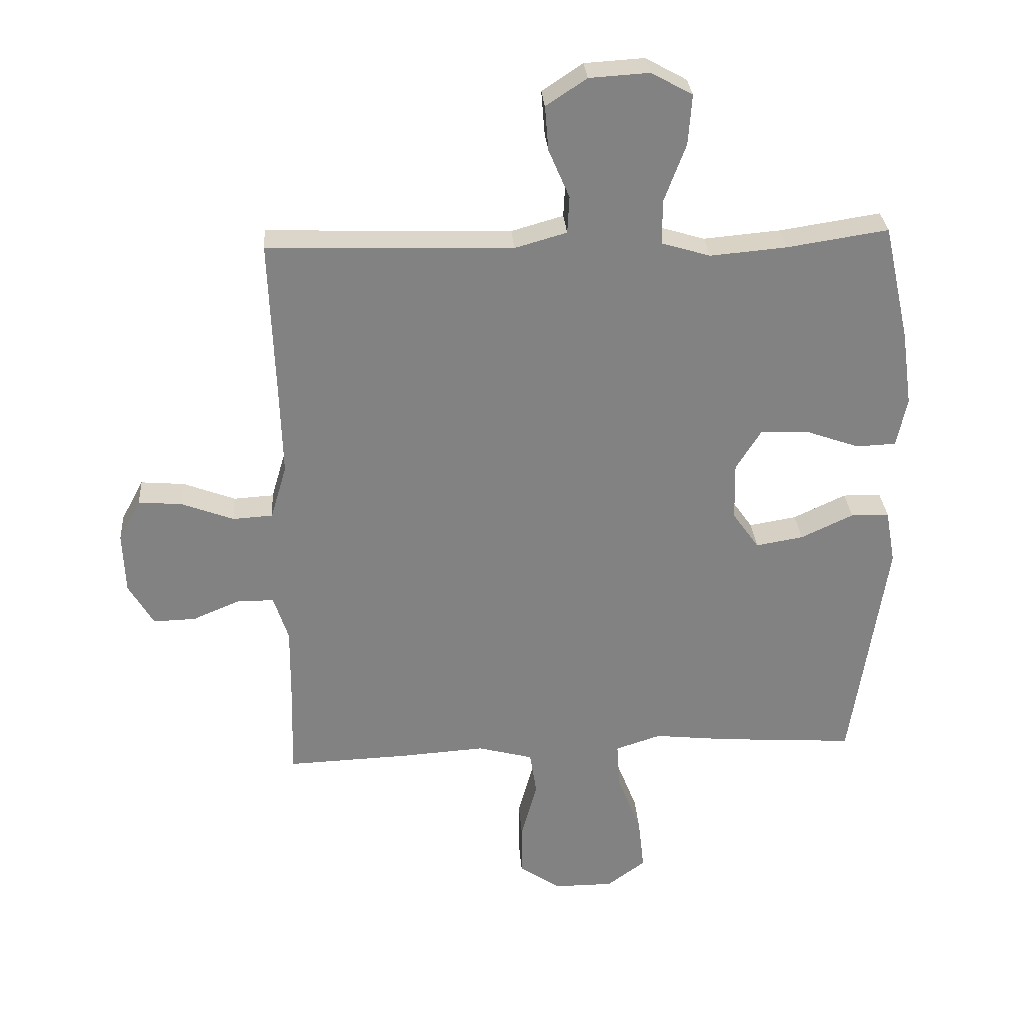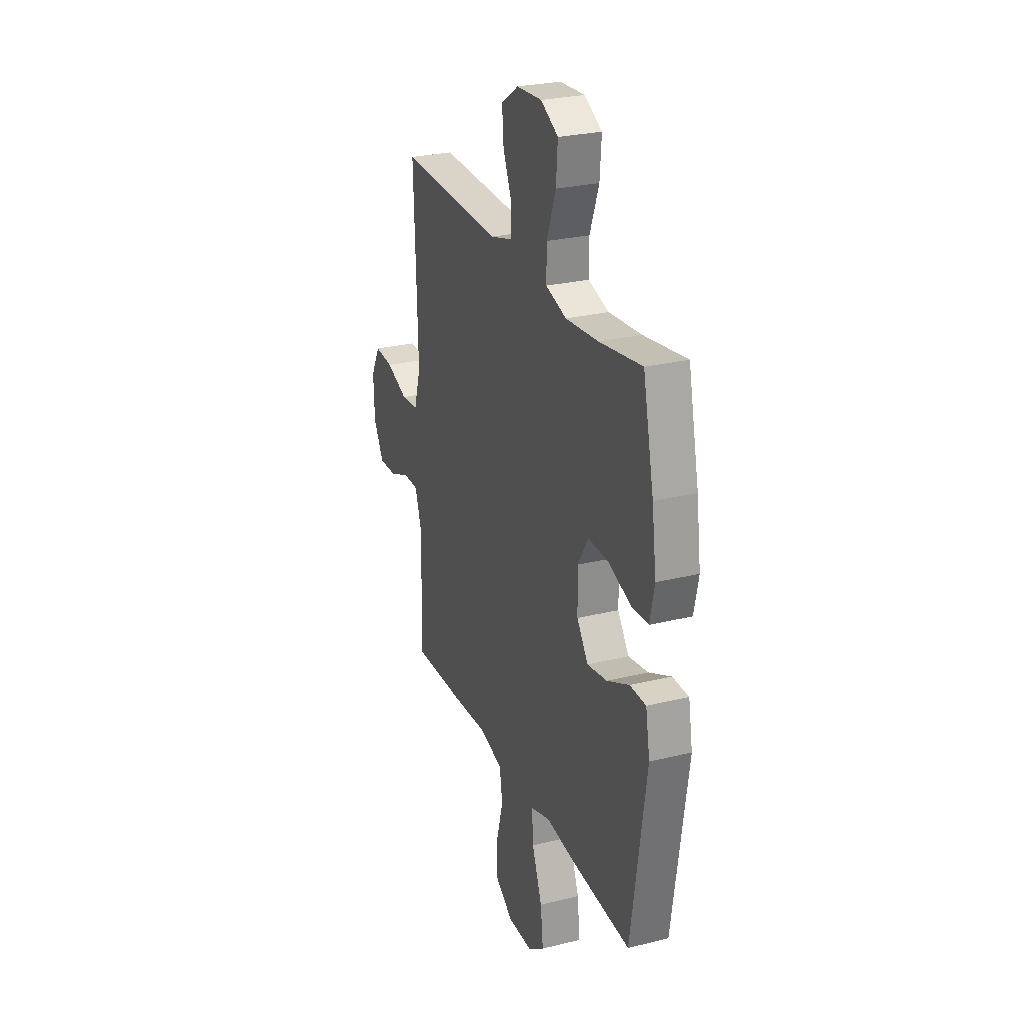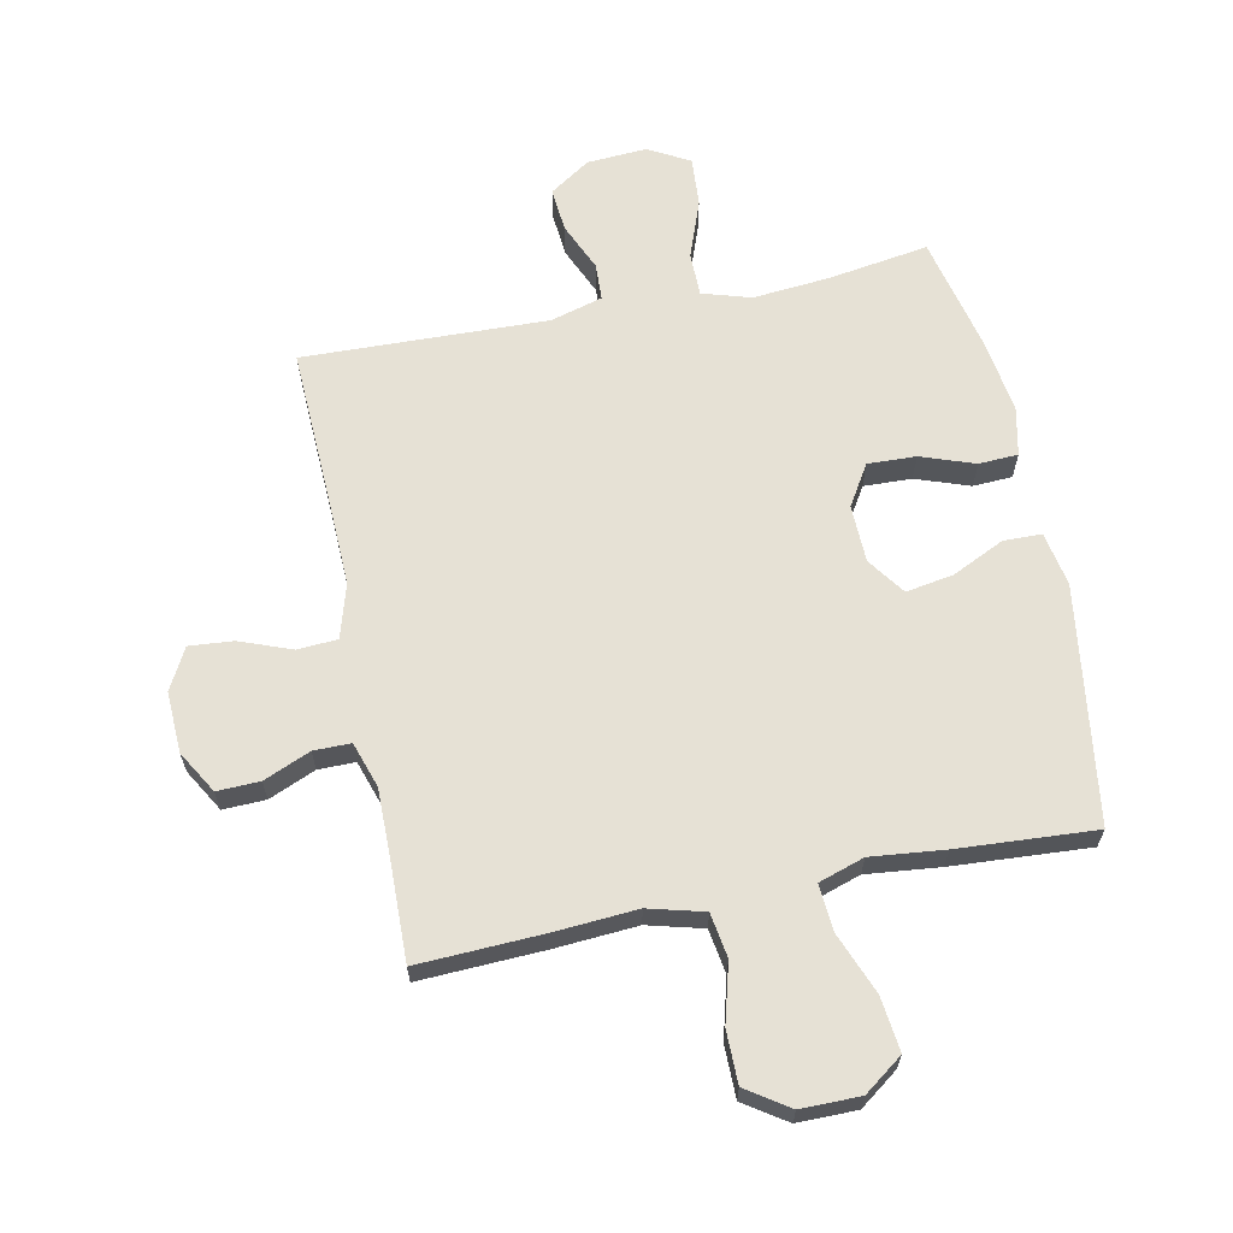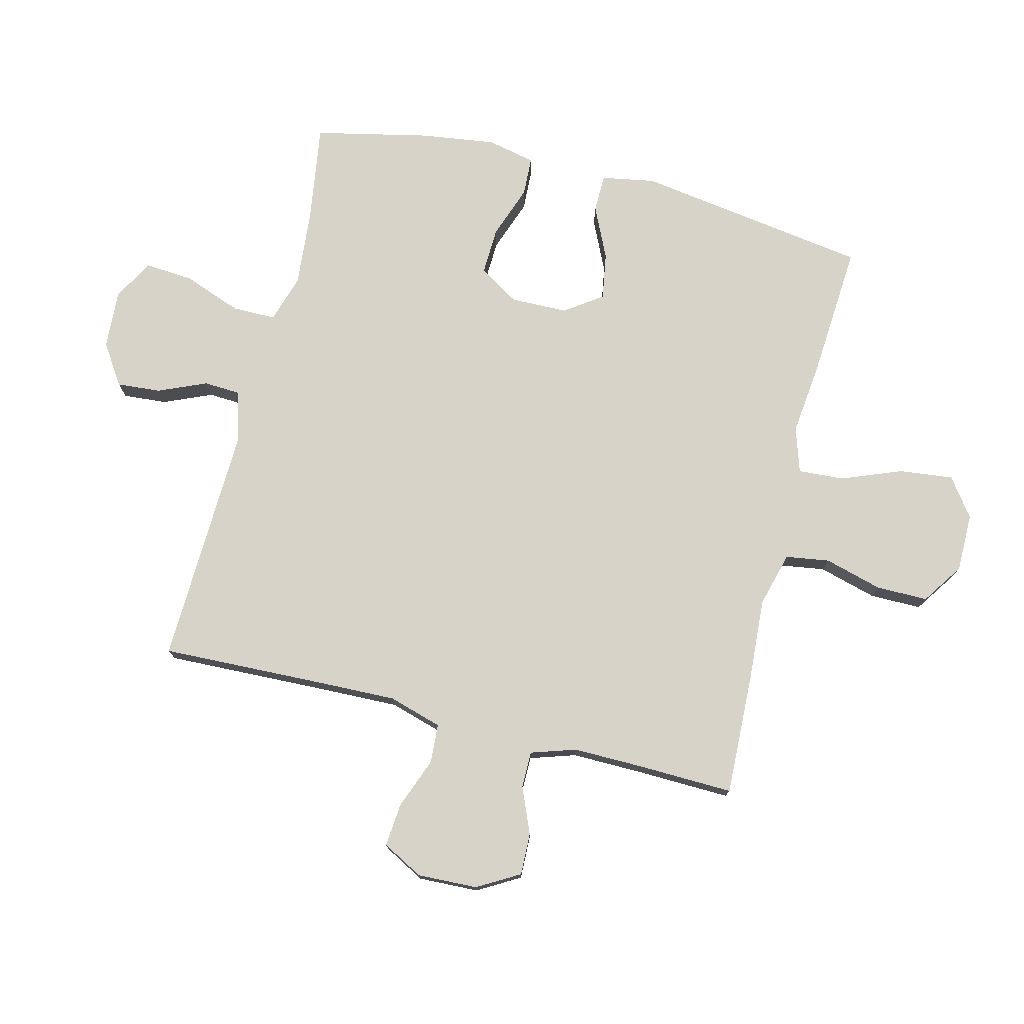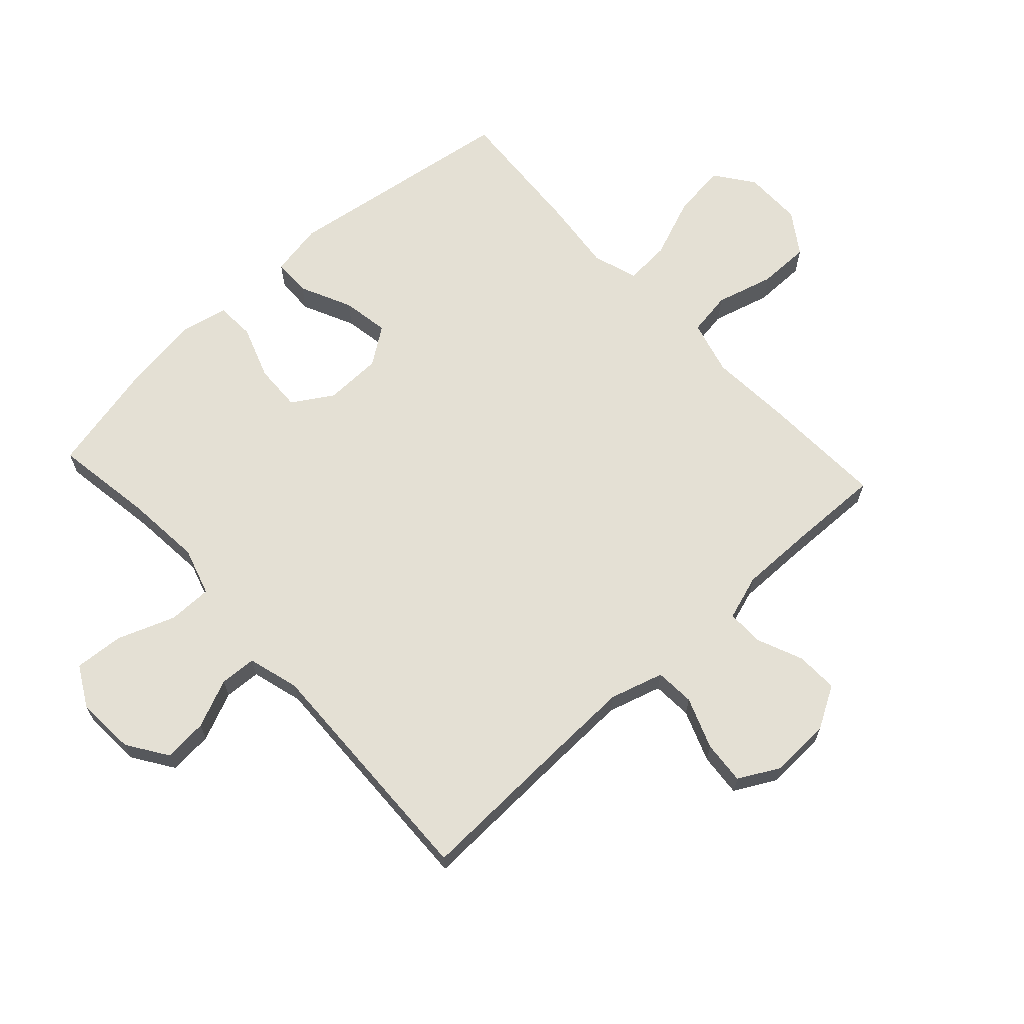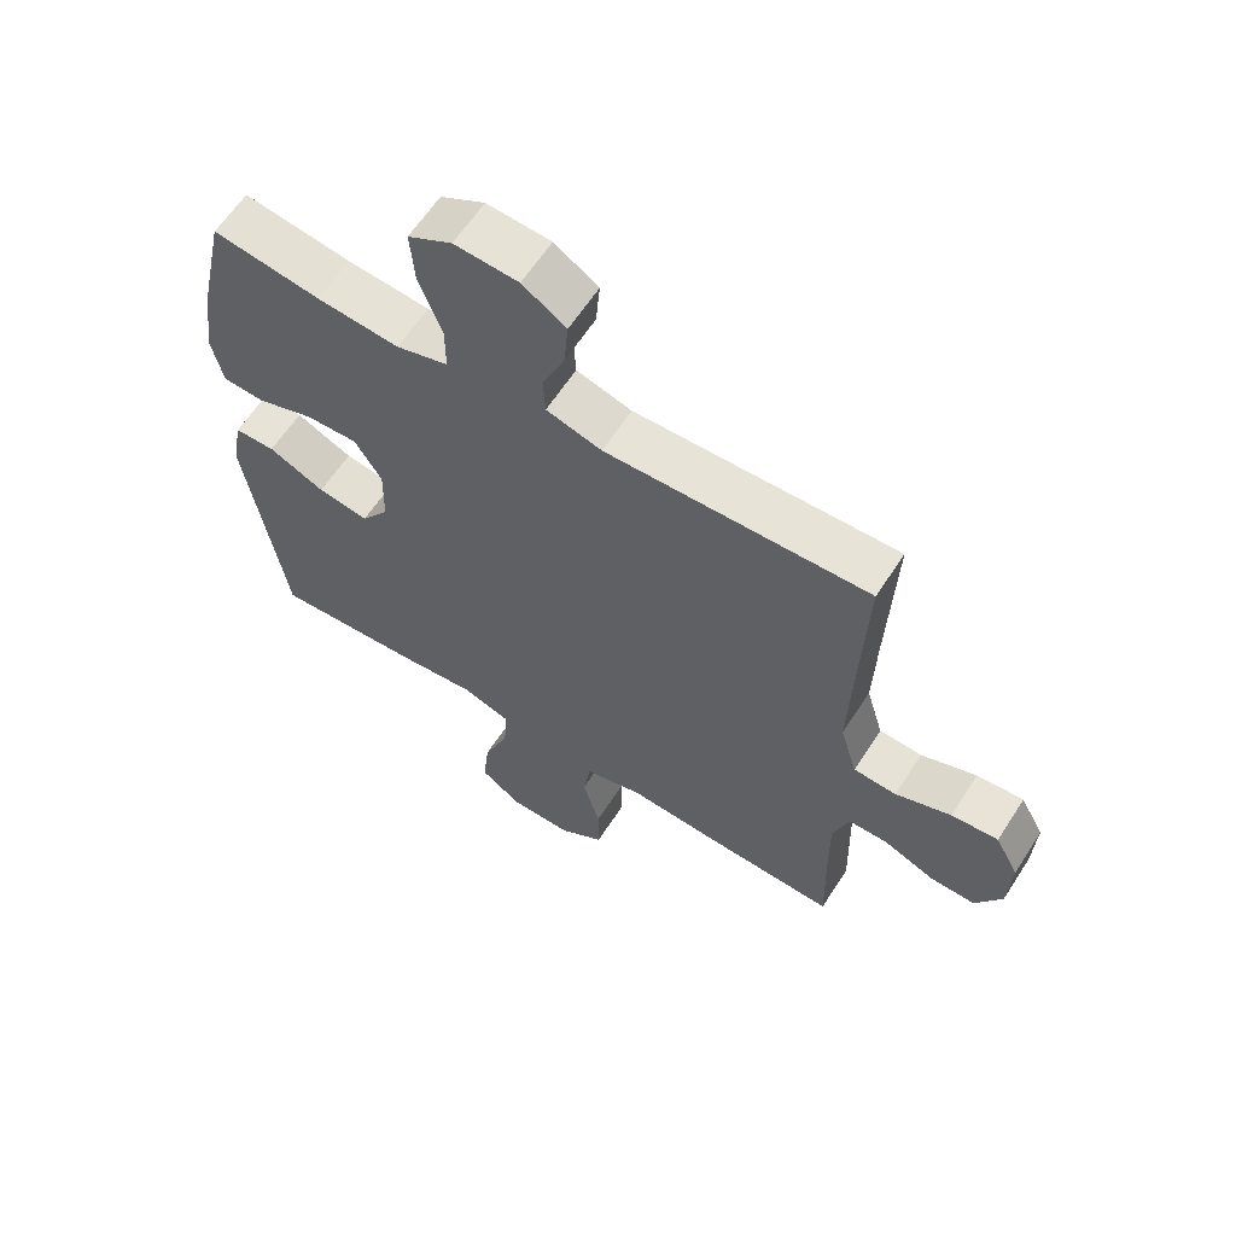
<metadata>
{"format":"obj","ext":"obj","renderer":"f3d","projection":"perspective","resolution":1024,"background":"white","views":[{"elev":29.6,"azim":175.9,"up":"+Z"},{"elev":26.7,"azim":-111.0,"up":"+Z"},{"elev":64.1,"azim":168.3,"up":"+Y"},{"elev":76.0,"azim":104.1,"up":"+Y"},{"elev":66.1,"azim":47.4,"up":"+Y"},{"elev":62.1,"azim":32.8,"up":"+Z"}]}
</metadata>
<code>
v 0.5 0.07 -0.5
v 0.298 0.07 -0.492
v 0.164 0.07 -0.483
v 0.074 0.07 -0.507
v 0.063 0.07 -0.579
v 0.089 0.07 -0.674
v 0.089 0.07 -0.759
v 0.021 0.07 -0.805
v -0.075 0.07 -0.805
v -0.138 0.07 -0.759
v -0.128 0.07 -0.671
v -0.089 0.07 -0.571
v -0.084 0.07 -0.496
v -0.158 0.07 -0.472
v -0.277 0.07 -0.485
v -0.5 0.07 -0.5
v -0.557 0.07 -0.116
v -0.541 0.07 -0.028
v -0.479 0.07 -0.027
v -0.394 0.07 -0.067
v -0.317 0.07 -0.08
v -0.274 0.07 -0.019
v -0.272 0.07 0.075
v -0.313 0.07 0.141
v -0.391 0.07 0.138
v -0.478 0.07 0.107
v -0.542 0.07 0.11
v -0.559 0.07 0.189
v -0.542 0.07 0.311
v -0.5 0.07 0.5
v -0.337 0.07 0.475
v -0.212 0.07 0.464
v -0.133 0.07 0.488
v -0.133 0.07 0.56
v -0.168 0.07 0.654
v -0.174 0.07 0.735
v -0.107 0.07 0.772
v -0.01 0.07 0.766
v 0.056 0.07 0.722
v 0.05 0.07 0.65
v 0.016 0.07 0.571
v 0.019 0.07 0.511
v 0.103 0.07 0.487
v 0.5 0.07 0.5
v 0.49 0.07 0.234
v 0.486 0.07 0.101
v 0.512 0.07 0.013
v 0.577 0.07 0.009
v 0.661 0.07 0.041
v 0.732 0.07 0.047
v 0.768 0.07 -0.02
v 0.764 0.07 -0.119
v 0.724 0.07 -0.188
v 0.655 0.07 -0.186
v 0.579 0.07 -0.154
v 0.519 0.07 -0.154
v 0.495 0.07 -0.228
v 0.496 0.07 -0.345
v 0.5 0 -0.5
v 0.298 0 -0.492
v 0.164 0 -0.483
v 0.074 0 -0.507
v 0.063 0 -0.579
v 0.089 0 -0.674
v 0.089 0 -0.759
v 0.021 0 -0.805
v -0.075 0 -0.805
v -0.138 0 -0.759
v -0.128 0 -0.671
v -0.089 0 -0.571
v -0.084 0 -0.496
v -0.158 0 -0.472
v -0.277 0 -0.485
v -0.5 0 -0.5
v -0.557 0 -0.116
v -0.541 0 -0.028
v -0.479 0 -0.027
v -0.394 0 -0.067
v -0.317 0 -0.08
v -0.274 0 -0.019
v -0.272 0 0.075
v -0.313 0 0.141
v -0.391 0 0.138
v -0.478 0 0.107
v -0.542 0 0.11
v -0.559 0 0.189
v -0.542 0 0.311
v -0.5 0 0.5
v -0.337 0 0.475
v -0.212 0 0.464
v -0.133 0 0.488
v -0.133 0 0.56
v -0.168 0 0.654
v -0.174 0 0.735
v -0.107 0 0.772
v -0.01 0 0.766
v 0.056 0 0.722
v 0.05 0 0.65
v 0.016 0 0.571
v 0.019 0 0.511
v 0.103 0 0.487
v 0.5 0 0.5
v 0.49 0 0.234
v 0.486 0 0.101
v 0.512 0 0.013
v 0.577 0 0.009
v 0.661 0 0.041
v 0.732 0 0.047
v 0.768 0 -0.02
v 0.764 0 -0.119
v 0.724 0 -0.188
v 0.655 0 -0.186
v 0.579 0 -0.154
v 0.519 0 -0.154
v 0.495 0 -0.228
v 0.496 0 -0.345
f 52 53 54 55
f 52 55 56
f 51 52 56
f 48 49 50 51
f 47 48 51 56
f 46 47 56 57
f 43 44 45
f 42 43 45 46
f 38 39 40 41
f 38 41 42
f 37 38 42
f 34 35 36 37
f 33 34 37 42
f 32 33 42 46
f 28 29 30 31
f 25 26 27 28
f 24 25 28 31
f 23 24 31 32
f 17 18 19 20
f 17 20 21
f 14 15 16 17
f 13 14 17 21
f 9 10 11 12
f 9 12 13
f 8 9 13
f 5 6 7 8
f 4 5 8 13
f 3 4 13 21
f 58 1 2 3
f 22 23 32 46
f 22 46 57 58
f 3 21 22 58
f 113 112 111 110
f 114 113 110
f 114 110 109
f 109 108 107 106
f 114 109 106 105
f 115 114 105 104
f 103 102 101
f 104 103 101 100
f 99 98 97 96
f 100 99 96
f 100 96 95
f 95 94 93 92
f 100 95 92 91
f 104 100 91 90
f 89 88 87 86
f 86 85 84 83
f 89 86 83 82
f 90 89 82 81
f 78 77 76 75
f 79 78 75
f 75 74 73 72
f 79 75 72 71
f 70 69 68 67
f 71 70 67
f 71 67 66
f 66 65 64 63
f 71 66 63 62
f 79 71 62 61
f 61 60 59 116
f 104 90 81 80
f 116 115 104 80
f 116 80 79 61
f 1 59 60 2
f 2 60 61 3
f 3 61 62 4
f 4 62 63 5
f 5 63 64 6
f 6 64 65 7
f 7 65 66 8
f 8 66 67 9
f 9 67 68 10
f 10 68 69 11
f 11 69 70 12
f 12 70 71 13
f 13 71 72 14
f 14 72 73 15
f 15 73 74 16
f 16 74 75 17
f 17 75 76 18
f 18 76 77 19
f 19 77 78 20
f 20 78 79 21
f 21 79 80 22
f 22 80 81 23
f 23 81 82 24
f 24 82 83 25
f 25 83 84 26
f 26 84 85 27
f 27 85 86 28
f 28 86 87 29
f 29 87 88 30
f 30 88 89 31
f 31 89 90 32
f 32 90 91 33
f 33 91 92 34
f 34 92 93 35
f 35 93 94 36
f 36 94 95 37
f 37 95 96 38
f 38 96 97 39
f 39 97 98 40
f 40 98 99 41
f 41 99 100 42
f 42 100 101 43
f 43 101 102 44
f 44 102 103 45
f 45 103 104 46
f 46 104 105 47
f 47 105 106 48
f 48 106 107 49
f 49 107 108 50
f 50 108 109 51
f 51 109 110 52
f 52 110 111 53
f 53 111 112 54
f 54 112 113 55
f 55 113 114 56
f 56 114 115 57
f 57 115 116 58
f 58 116 59 1

</code>
